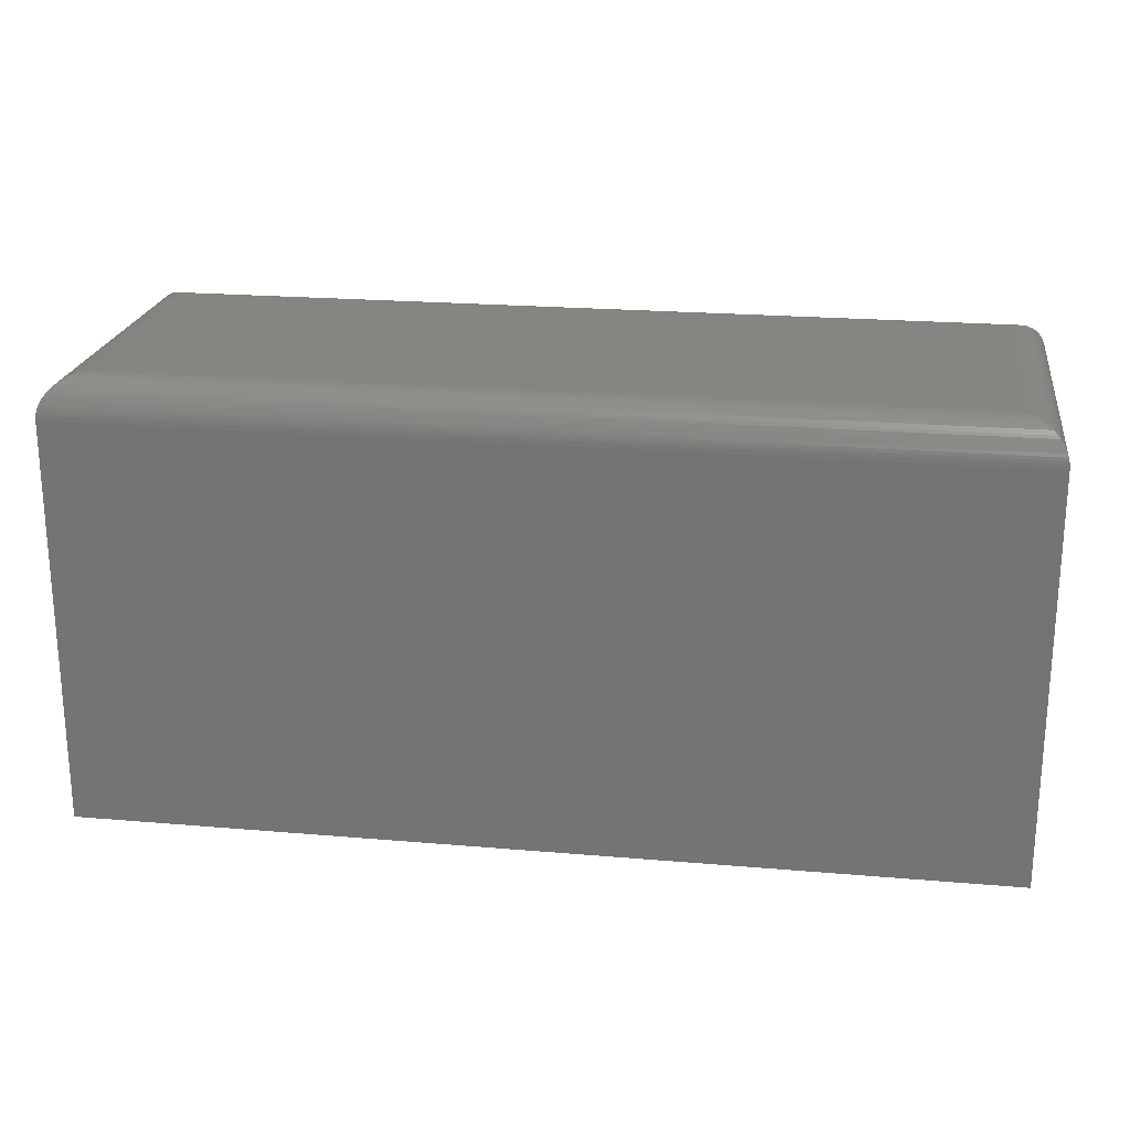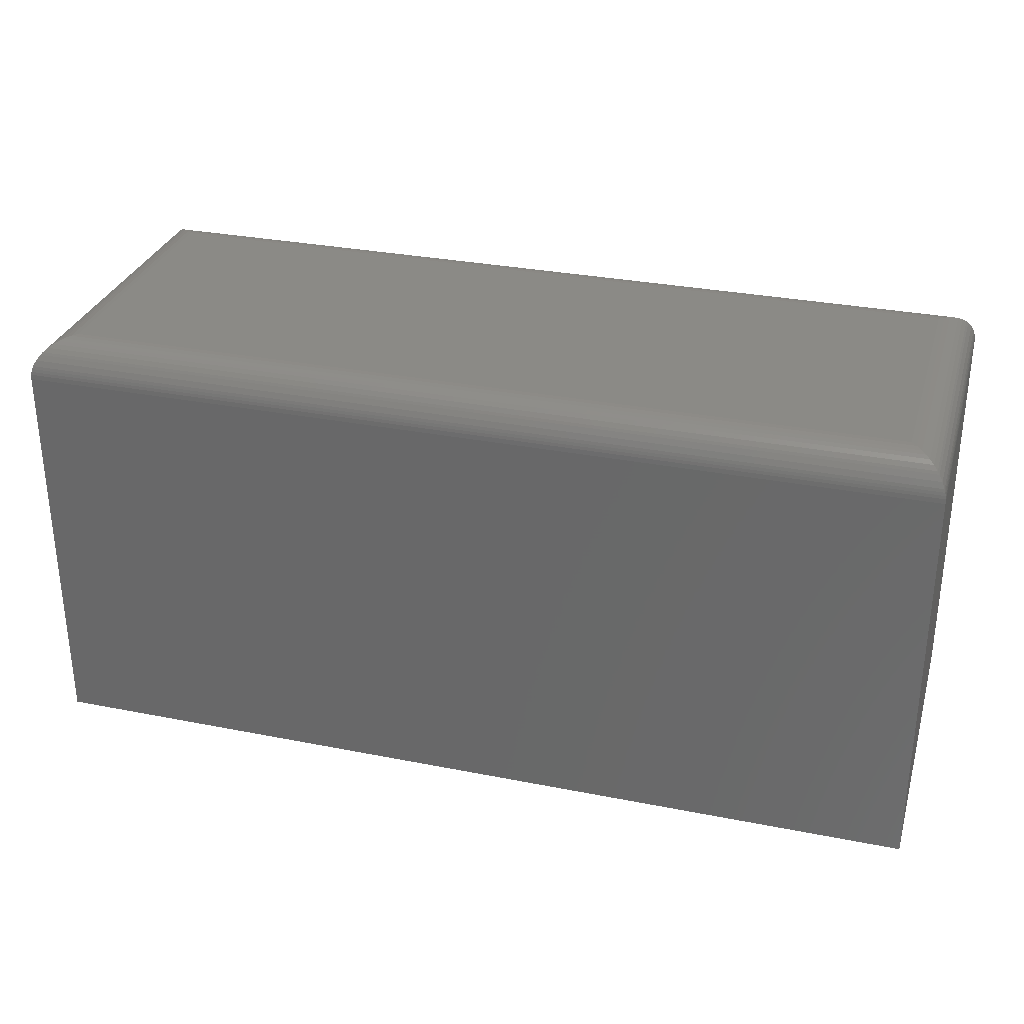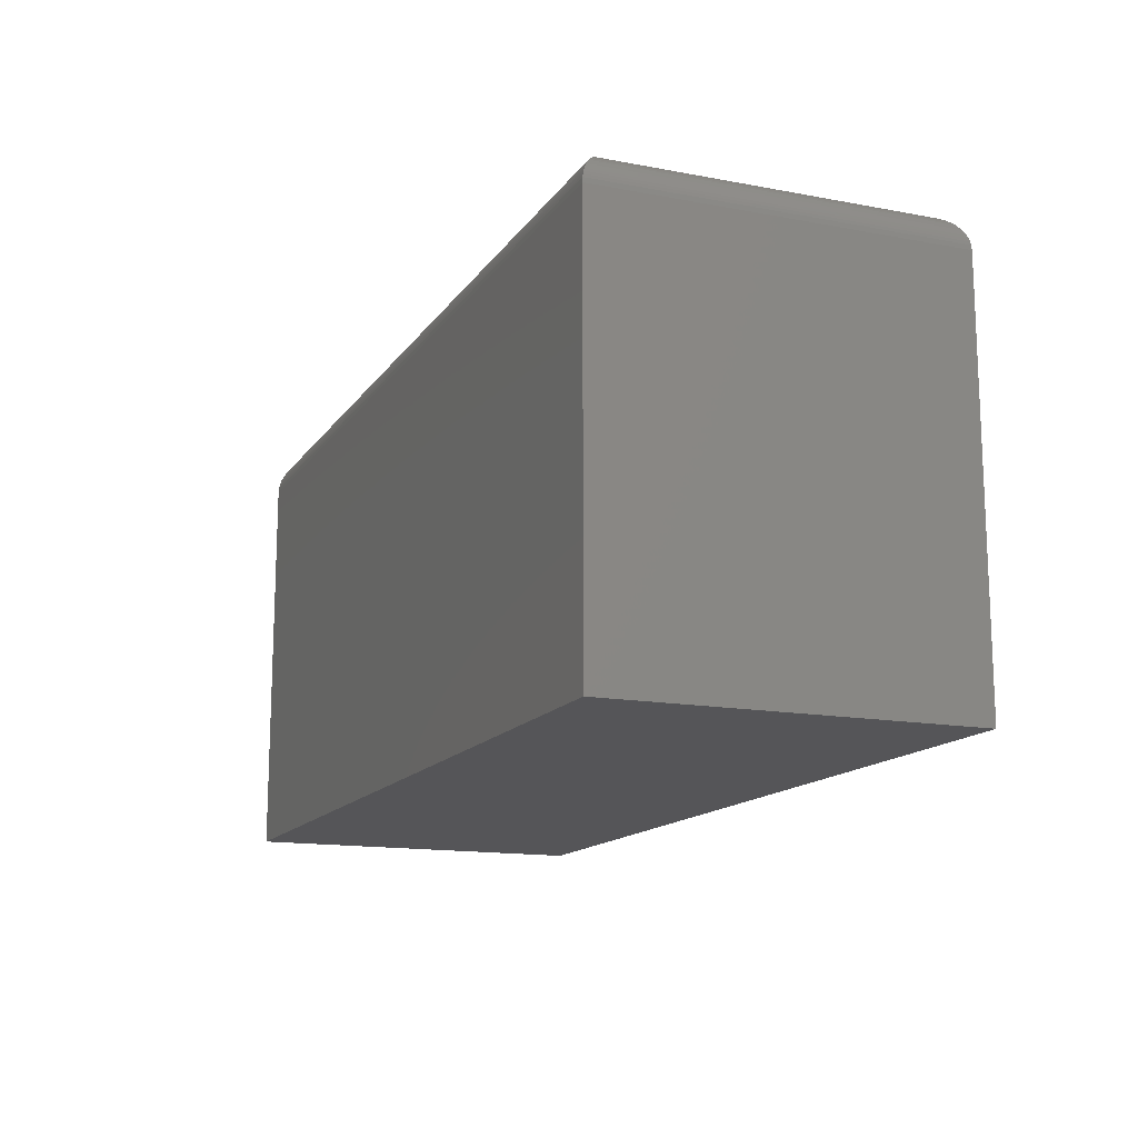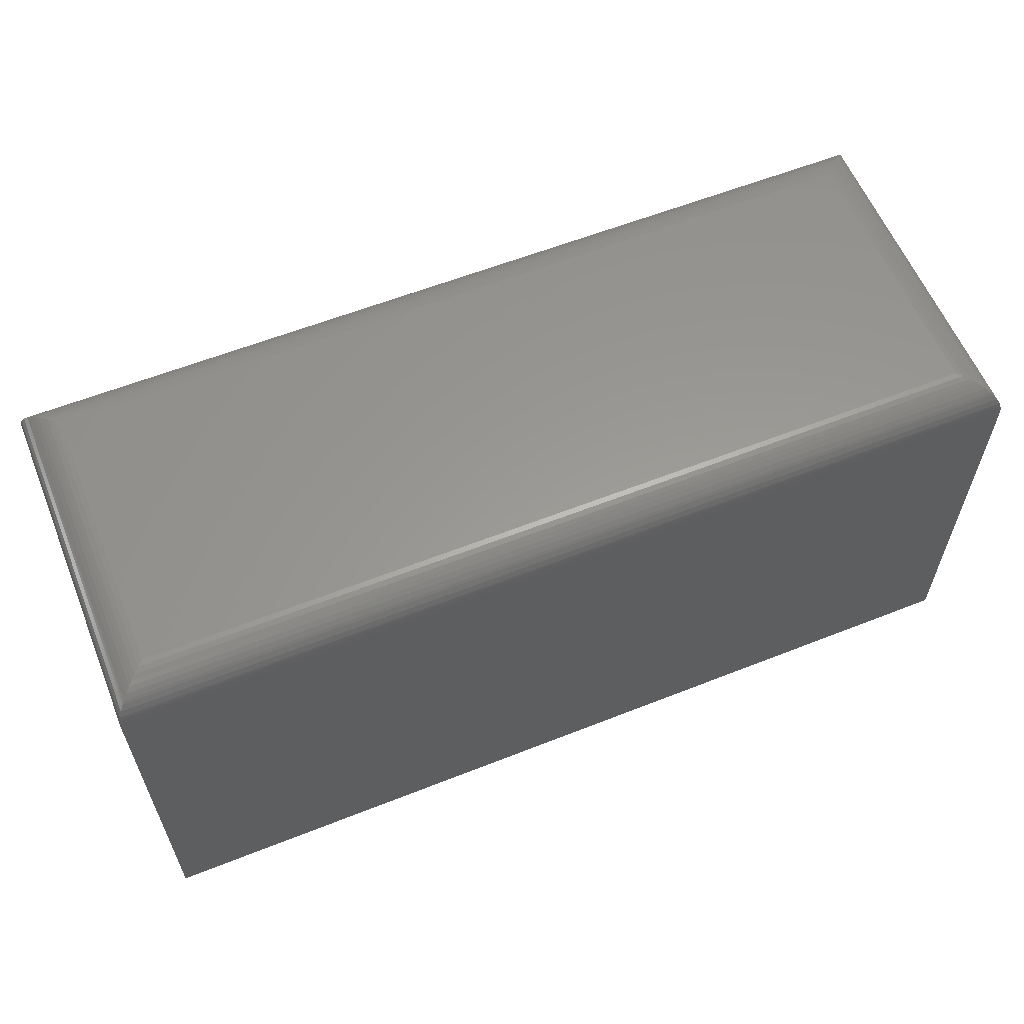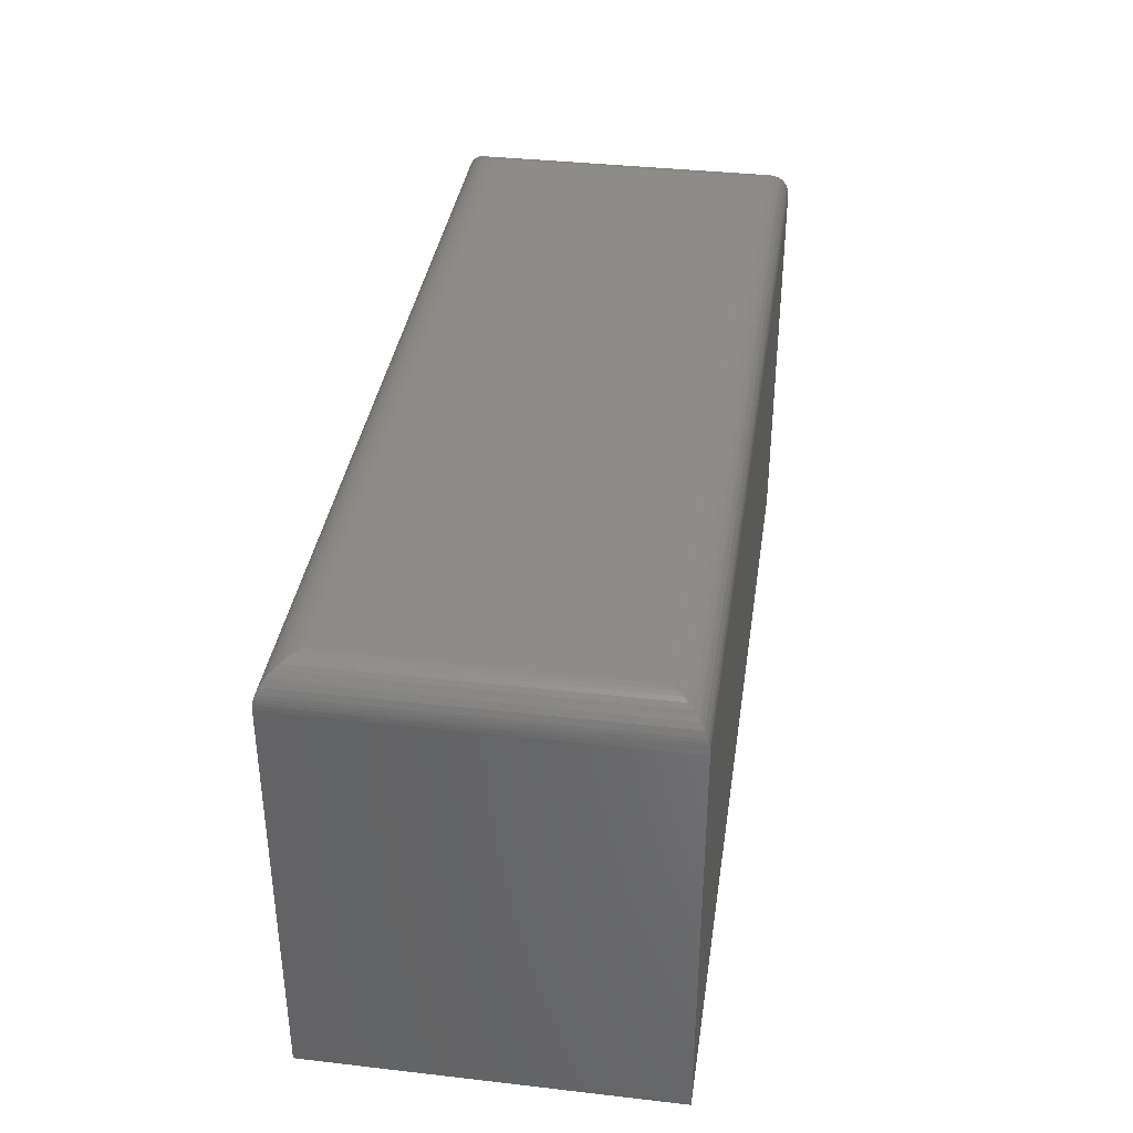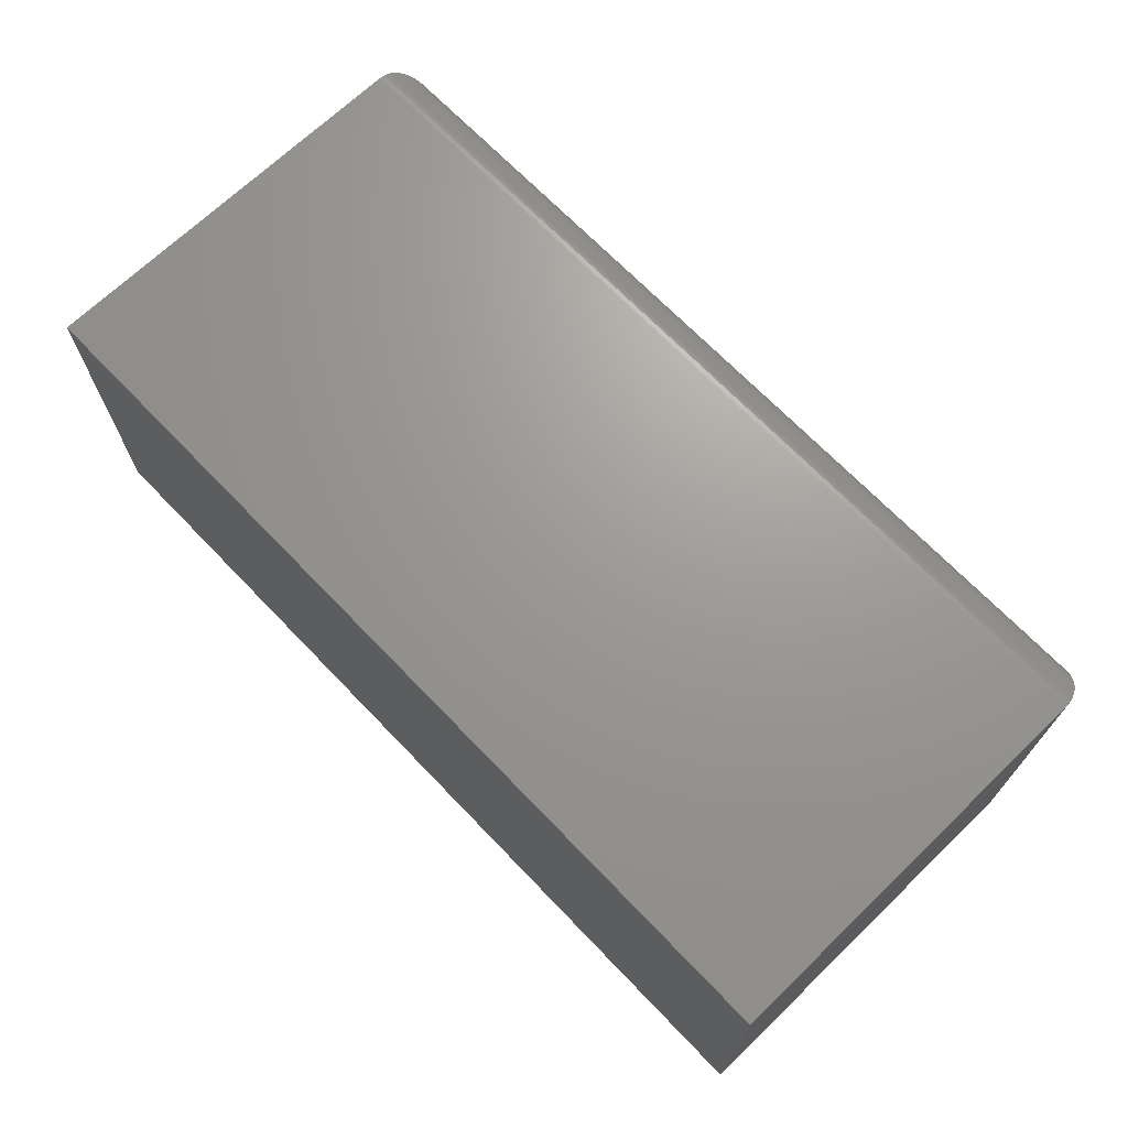
<metadata>
{"format":"stl","ext":"stl","renderer":"f3d","projection":"perspective","resolution":1024,"background":"white","views":[{"elev":21.9,"azim":8.5,"up":"+Z"},{"elev":30.7,"azim":15.9,"up":"+Z"},{"elev":-14.4,"azim":67.7,"up":"+Z"},{"elev":59.6,"azim":-22.1,"up":"+Z"},{"elev":37.0,"azim":98.4,"up":"+Z"},{"elev":69.4,"azim":-133.9,"up":"+Y"}]}
</metadata>
<code>
# stl→obj: 60 verts, 116 faces
v 0 -0.2891 0
v 0.75 -0.2891 -4.592e-17
v 2.032e-17 -0.2891 0.3319
v 0.75 -0.2891 0.3319
v 0 0 0
v 2.032e-17 0 0.3319
v 0.75 0 -4.592e-17
v 0.75 0 0.3319
v 0.7188 -0.2578 0.3632
v 0.7188 -0.03125 0.3632
v 0.03125 -0.2578 0.3632
v 0.03125 -0.03125 0.3632
v 0.7232 -0.02683 0.3628
v 0.02683 -0.02683 0.3628
v 0.7479 -0.002081 0.3431
v 0.004275 -0.004275 0.3477
v 0.7457 -0.004275 0.3477
v 0.007174 -0.007174 0.3518
v 0.7428 -0.007174 0.3518
v 0.008839 -0.008839 0.3537
v 0.7412 -0.008839 0.3537
v 0.01217 -0.01217 0.3567
v 0.7378 -0.01217 0.3567
v 0.01574 -0.01574 0.359
v 0.7343 -0.01574 0.359
v 0.0191 -0.0191 0.3607
v 0.7309 -0.0191 0.3607
v 0.02255 -0.02255 0.3619
v 0.7275 -0.02255 0.3619
v 0.7498 -0.0002397 0.3358
v 0.0002397 -0.0002397 0.3358
v 0.7493 -0.0006549 0.3383
v 0.0006549 -0.0006549 0.3383
v 0.7487 -0.001261 0.3407
v 0.001261 -0.001261 0.3407
v 0.002081 -0.002081 0.3431
v 0.7232 -0.2622 0.3628
v 0.7275 -0.2665 0.3619
v 0.7309 -0.27 0.3607
v 0.7343 -0.2733 0.359
v 0.7378 -0.2769 0.3567
v 0.7412 -0.2802 0.3537
v 0.7428 -0.2819 0.3518
v 0.7457 -0.2848 0.3477
v 0.7479 -0.287 0.3431
v 0.7498 -0.2888 0.3358
v 0.7493 -0.2884 0.3383
v 0.7487 -0.2878 0.3407
v 0.02683 -0.2622 0.3628
v 0.02255 -0.2665 0.3619
v 0.0191 -0.27 0.3607
v 0.01574 -0.2733 0.359
v 0.01217 -0.2769 0.3567
v 0.008839 -0.2802 0.3537
v 0.007174 -0.2819 0.3518
v 0.004275 -0.2848 0.3477
v 0.002081 -0.287 0.3431
v 0.0002397 -0.2888 0.3358
v 0.0006549 -0.2884 0.3383
v 0.001261 -0.2878 0.3407
f 1 2 3
f 3 2 4
f 5 6 7
f 7 6 8
f 3 6 1
f 1 6 5
f 9 10 11
f 11 10 12
f 2 7 4
f 4 7 8
f 12 13 14
f 12 10 13
f 15 16 17
f 17 16 18
f 17 18 19
f 19 18 20
f 19 20 21
f 21 20 22
f 21 22 23
f 23 22 24
f 23 24 25
f 25 24 26
f 25 26 27
f 27 26 28
f 27 28 29
f 29 28 14
f 29 14 13
f 8 6 30
f 30 6 31
f 30 31 32
f 32 31 33
f 32 33 34
f 34 33 35
f 34 35 15
f 15 35 36
f 15 36 16
f 10 37 13
f 10 9 37
f 13 37 38
f 13 38 29
f 29 38 39
f 29 39 27
f 27 39 40
f 27 40 25
f 25 40 41
f 25 41 23
f 23 41 42
f 23 42 21
f 21 42 43
f 21 43 19
f 19 43 44
f 19 44 17
f 17 44 45
f 4 8 46
f 46 8 30
f 46 30 47
f 47 30 32
f 47 32 48
f 48 32 34
f 48 34 45
f 45 34 15
f 45 15 17
f 9 49 37
f 9 11 49
f 37 49 50
f 37 50 38
f 38 50 51
f 38 51 39
f 39 51 52
f 39 52 40
f 40 52 53
f 40 53 41
f 41 53 54
f 41 54 42
f 42 54 55
f 42 55 43
f 43 55 56
f 43 56 44
f 44 56 57
f 3 4 58
f 58 4 46
f 58 46 59
f 59 46 47
f 59 47 60
f 60 47 48
f 60 48 57
f 57 48 45
f 57 45 44
f 11 14 49
f 11 12 14
f 36 56 16
f 16 56 55
f 16 55 18
f 18 55 54
f 18 54 20
f 20 54 53
f 20 53 22
f 22 53 52
f 22 52 24
f 24 52 51
f 24 51 26
f 26 51 50
f 26 50 28
f 28 50 49
f 28 49 14
f 6 3 31
f 31 3 58
f 31 58 33
f 33 58 59
f 33 59 35
f 35 59 60
f 35 60 36
f 36 60 57
f 36 57 56
f 1 5 2
f 2 5 7

</code>
